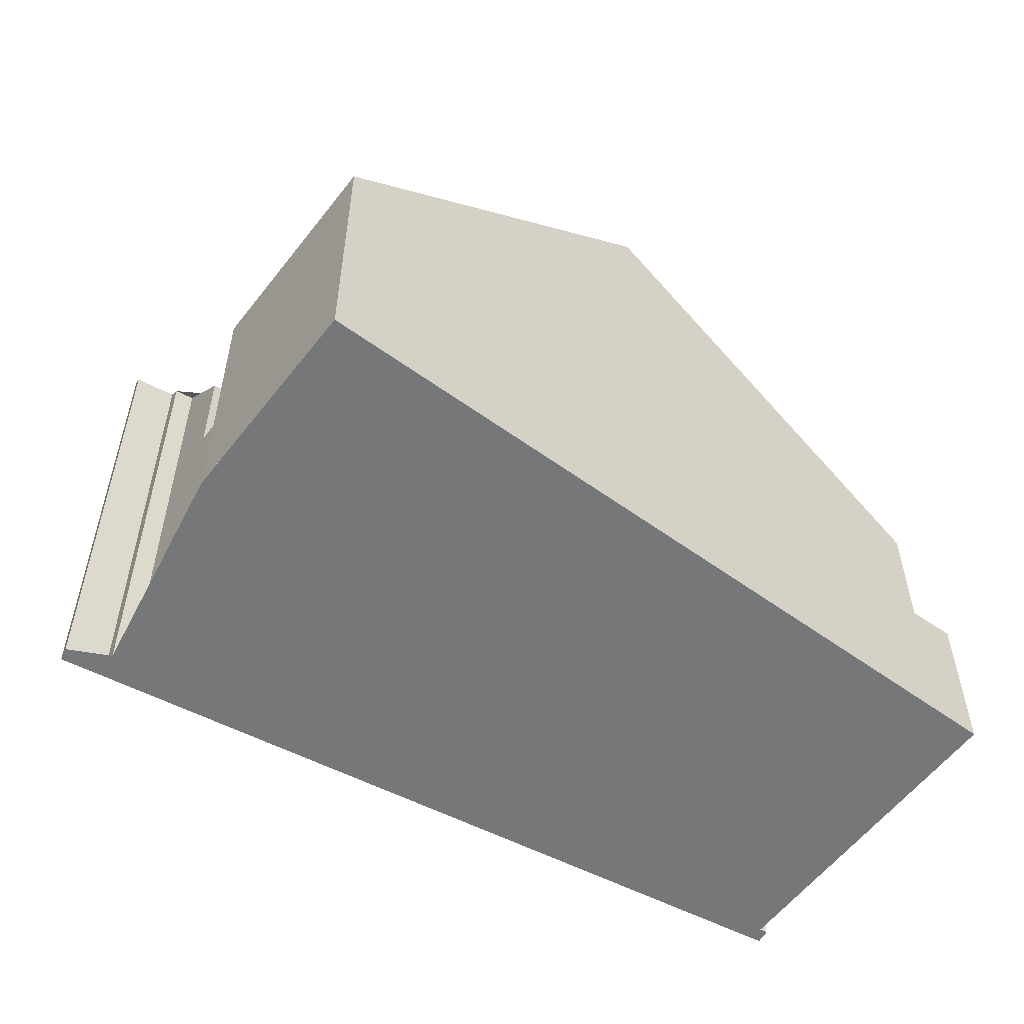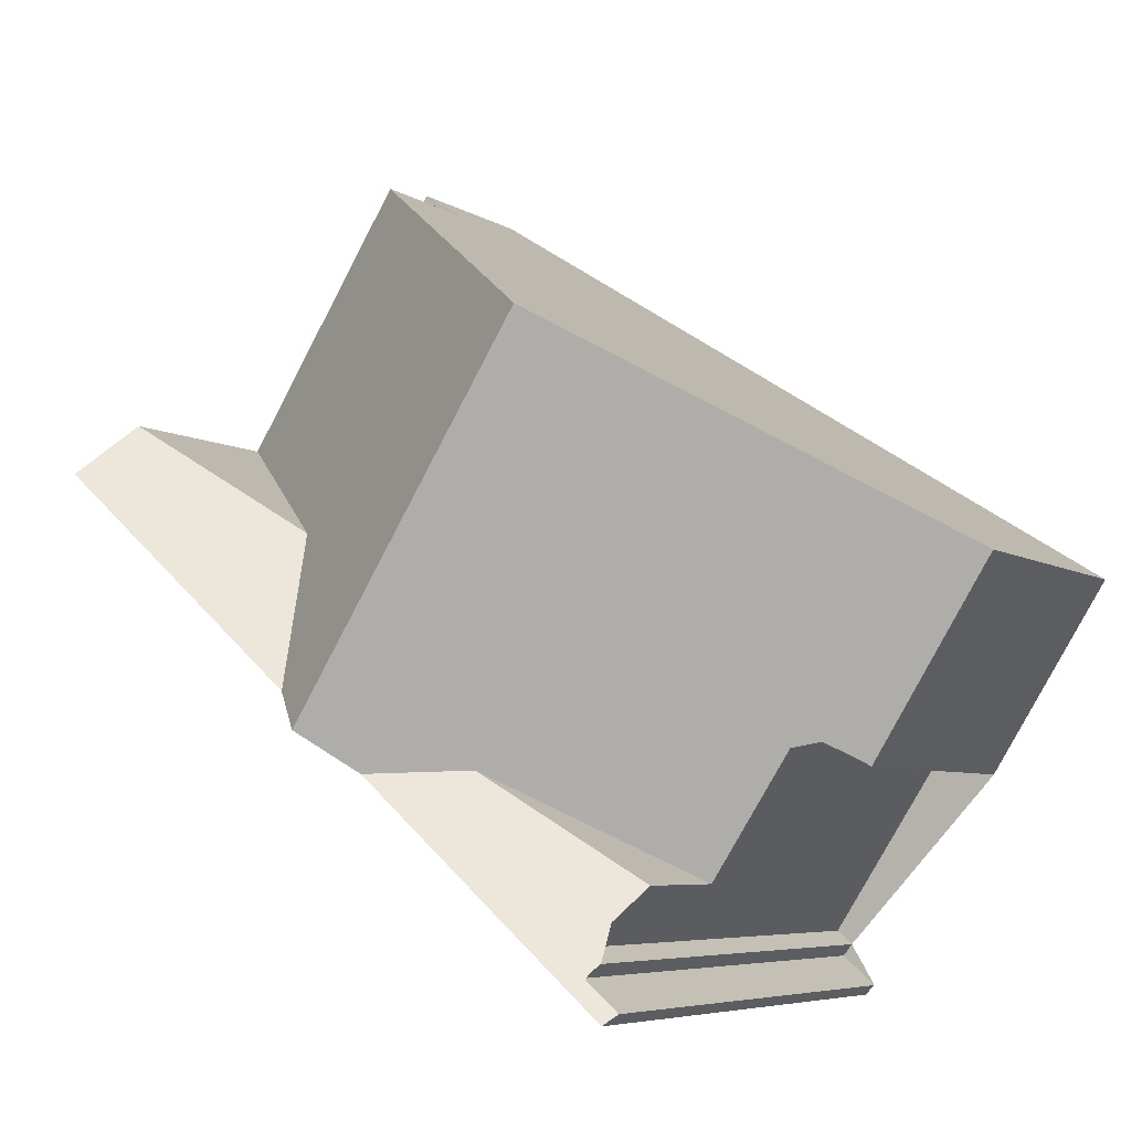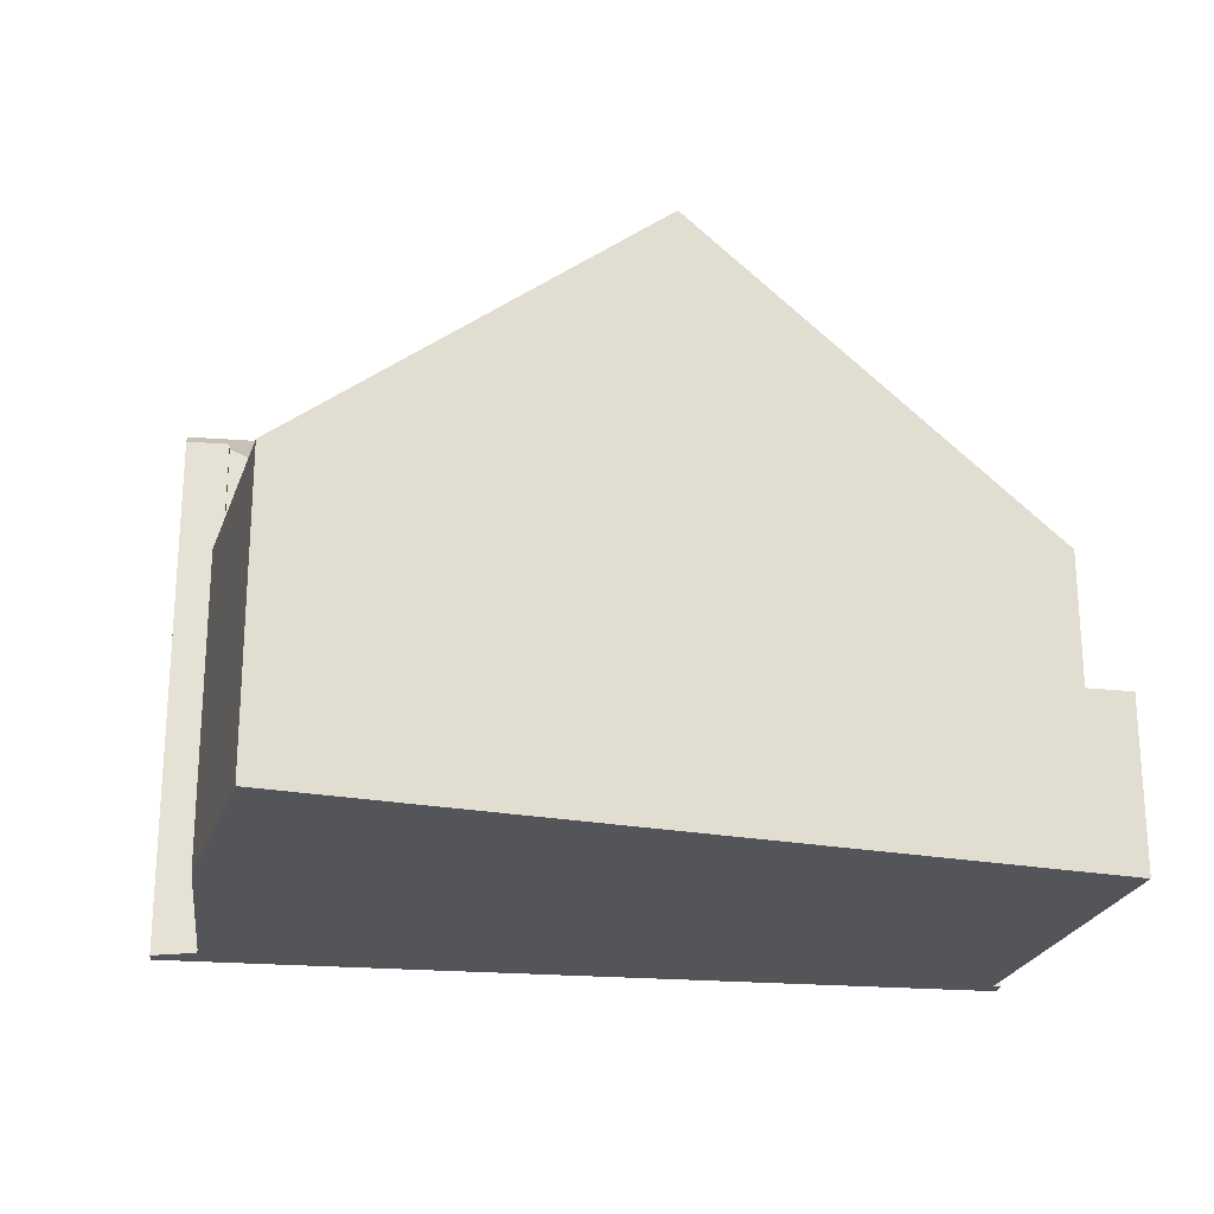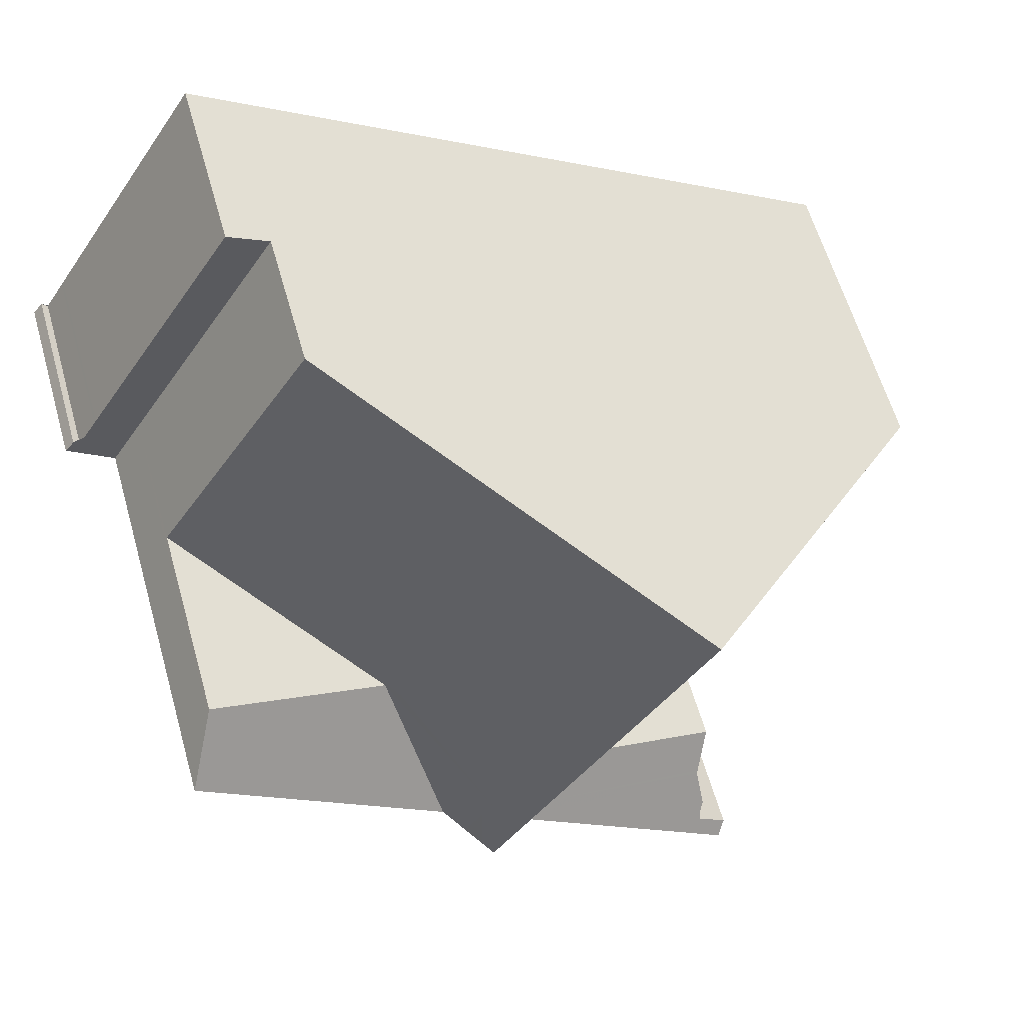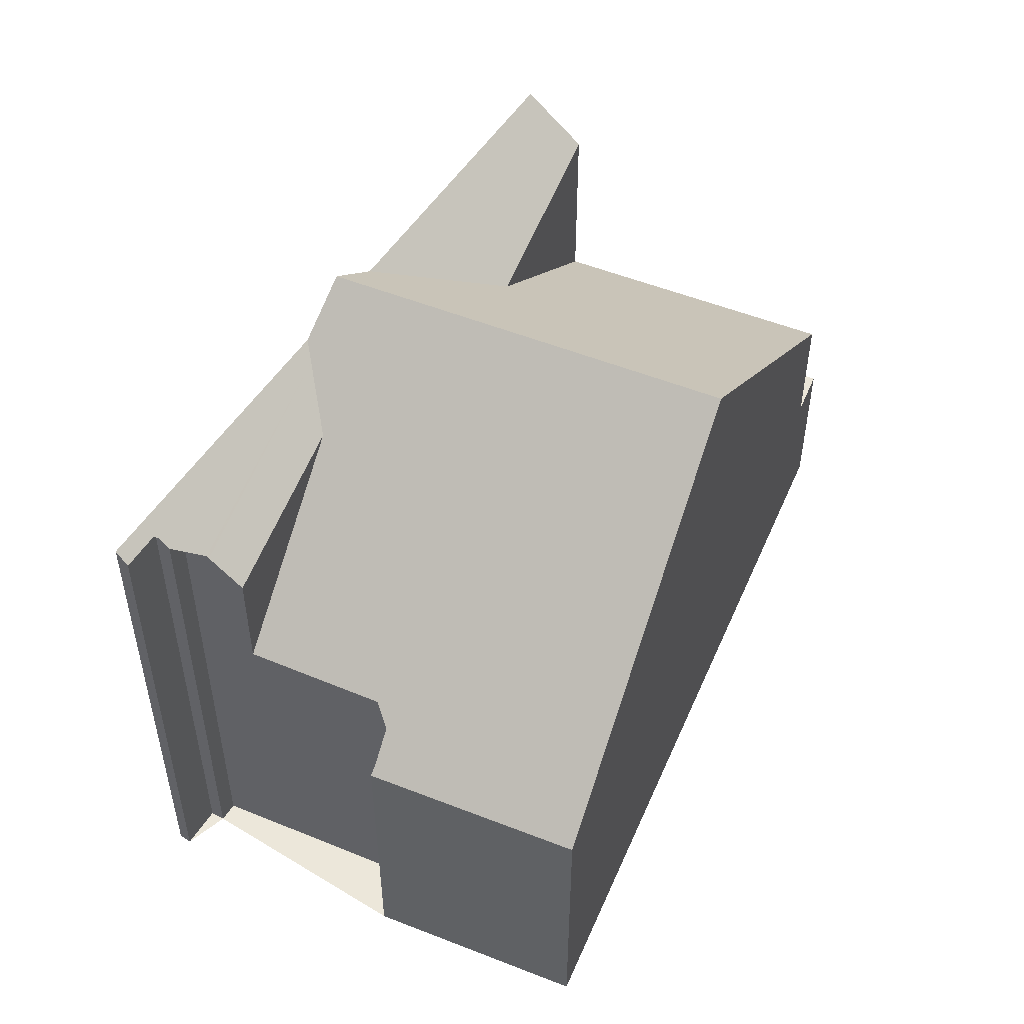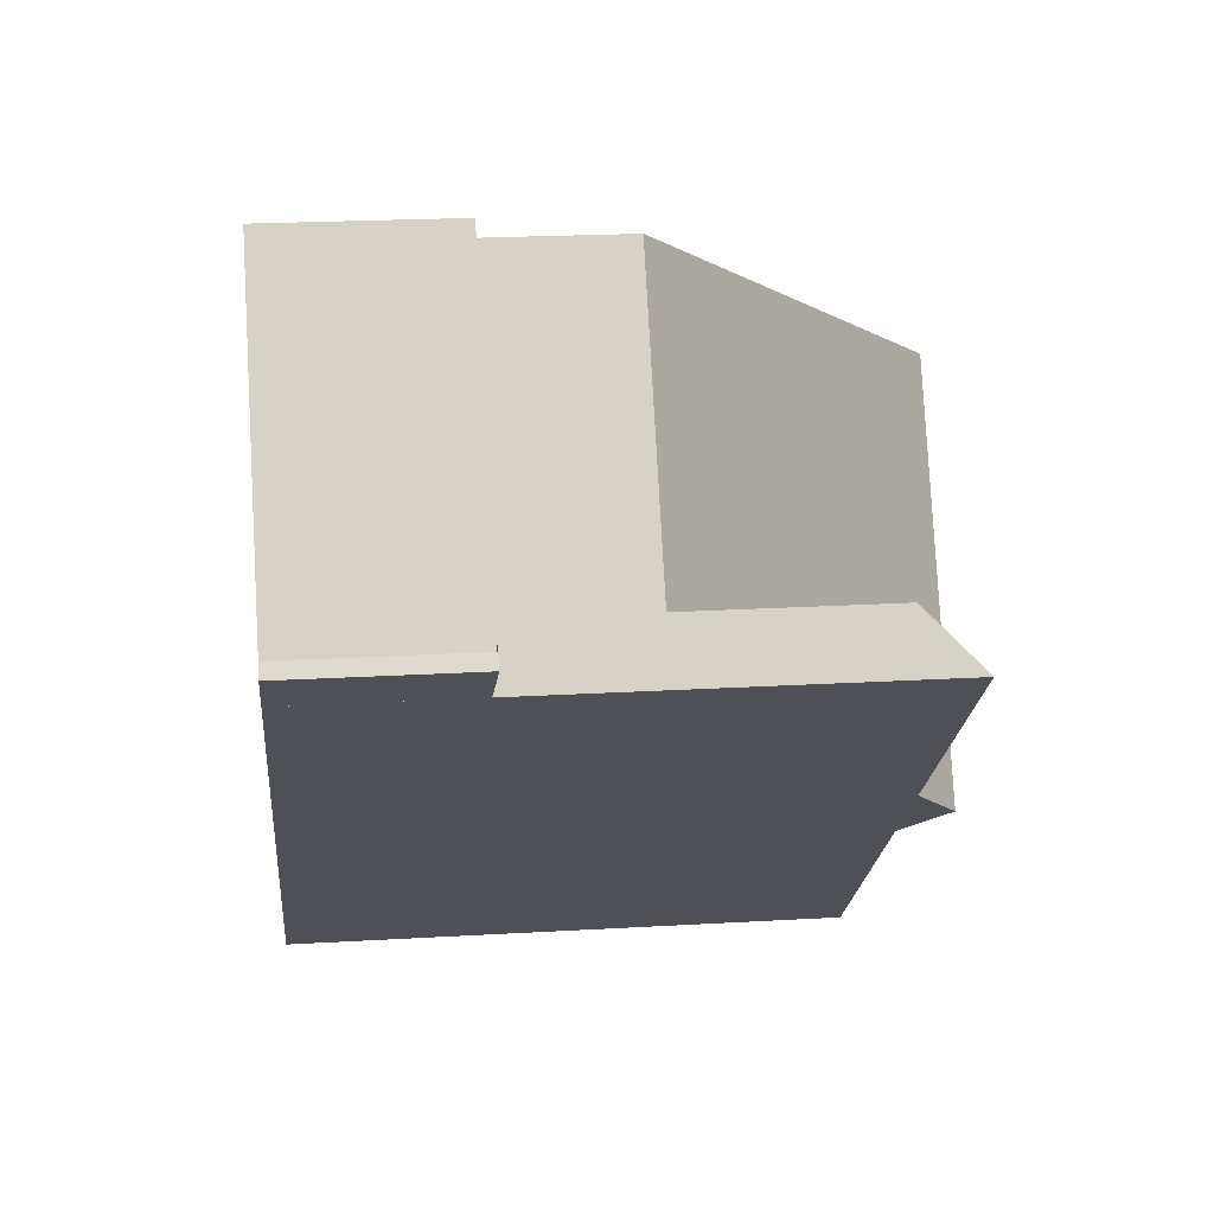
<metadata>
{"format":"obj","ext":"obj","renderer":"f3d","projection":"perspective","resolution":1024,"background":"white","views":[{"elev":-57.1,"azim":110.7,"up":"+Z"},{"elev":-5.9,"azim":29.3,"up":"+Y"},{"elev":-24.4,"azim":131.3,"up":"+Z"},{"elev":60.4,"azim":-15.9,"up":"+Y"},{"elev":52.9,"azim":80.9,"up":"+Z"},{"elev":21.4,"azim":-96.0,"up":"+Y"}]}
</metadata>
<code>
v -1378 -2404 5.037
v -1380 -2407 5.028
v -1380 -2407 5.149
v -1380 -2406 5.763
v -1382 -2409 8.63
v -1382 -2410 8.628
v -1382 -2410 8.85
v -1382 -2410 8.844
v -1382 -2410 9.049
v -1392 -2402 2.861
v -1392 -2401 2.859
v -1392 -2401 2.853
v -1389 -2397 2.85
v -1383 -2400 9.789
v -1387 -2406 9.782
v -1387 -2406 9.069
v -1388 -2397 5.021
v -1389 -2398 5.022
v -1386 -2406 9.783
v -1388 -2404 8.247
v -1387 -2406 9.782
v -1383 -2400 9.789
v -1387 -2406 9.069
v -1391 -2402 5.025
v -1388 -2397 5.021
v -1380 -2407 5.028
v -1380 -2407 5.188
v -1381 -2407 5.768
v -1386 -2407 9.064
v -1386 -2406 9.783
v -1385 -2407 8.236
v -1378 -2404 5.037
v -1383 -2400 9.789
v -1381 -2407 5.766
v -1385 -2404 9.785
v -1386 -2405 9.784
v -1384 -2407 7.621
v -1382 -2407 6.664
v -1385 -2405 9.784
v -1386 -2407 9.064
v -1382 -2408 5.788
v -1388 -2397 3.695
v -1389 -2398 5.022
v -1384 -2407 8.177
v -1382 -2408 7.715
v -1388 -2403 7.674
v -1391 -2402 9.084
v -1391 -2401 2.853
v -1391 -2402 2.814
v -1388 -2397 2.811
v -1388 -2397 2.815
v -1391 -2401 2.821
v -1391 -2402 2.822
v -1388 -2397 2.811
v -1391 -2401 2.813
v -1391 -2402 2.814
v -1391 -2402 9.084
v -1391 -2401 8.186
v -1391 -2401 5.024
v -1391 -2401 8.259
v -1385 -2407 8.236
v -1382 -2409 8.227
v -1388 -2404 8.247
v -1391 -2401 8.259
v -1391 -2401 2.813
v -1391 -2401 5.024
v -1382 -2410 9.051
v -1382 -2410 8.85
v -1378 -2403 5.548
v -1378 -2403 5.548
v -1380 -2406 5.539
v -1388 -2397 2.815
v -1388 -2397 2.811
v -1388 -2397 5.021
v -1388 -2397 2.811
v -1388 -2397 3.697
v -1389 -2397 2.85
v -1383 -2400 9.789
v -1388 -2397 5.021
v -1388 -2397 2.828
v -1391 -2401 2.834
v -1391 -2402 2.835
v -1388 -2397 2.828
v -1390 -2400 2.819
v -1390 -2401 2.813
v -1390 -2401 5.023
v -1391 -2400 2.852
v -1390 -2400 2.833
v -1385 -2404 9.785
v -1390 -2401 5.023
v -1388 -2402 6.905
v -1390 -2401 2.813
v -1390 -2401 2.813
v -1390 -2401 2.82
v -1391 -2401 2.833
v -1391 -2400 2.852
v -1386 -2405 9.784
v -1390 -2401 5.024
v -1388 -2403 7.637
v -1382 -2408 5.787
v -1390 -2401 5.024
v -1390 -2401 2.813
v -1385 -2405 9.784
v -1388 -2403 7.875
v -1391 -2401 2.853
v -1391 -2401 2.837
v -1391 -2401 8.186
v -1388 -2403 7.674
v -1391 -2401 5.024
v -1391 -2401 8.186
v -1391 -2401 2.813
v -1391 -2401 2.821
v -1391 -2401 2.813
v -1391 -2401 2.834
v -1391 -2401 5.024
v -1388 -2403 7.674
v -1381 -2407 5.775
v -1386 -2404 9.4
v -1386 -2405 9.396
v -1386 -2405 9.388
v -1387 -2406 9.378
v -1383 -2400 9.456
v -1383 -2400 9.456
v -1385 -2404 9.411
v -1382 -2410 9.05
v -1382 -2410 8.847
v -1378 -2404 5.333
v -1378 -2404 5.333
v -1380 -2407 5.324
v -1382 -2408 7.715
v -1384 -2407 8.177
v -1386 -2406 9.783
v -1385 -2407 8.485
v -1386 -2406 9.783
v -1387 -2405 8.697
v -1387 -2405 9.384
v -1387 -2405 8.697
v -1390 -2404 9.077
v -1382 -2408 5.788
v -1384 -2407 8.177
v -1387 -2406 9.782
v -1382 -2409 8.263
v -1386 -2407 8.855
v -1386 -2407 8.855
v -1387 -2406 9.782
v -1387 -2406 9.614
v -1378 -2404 5.037
v -1378 -2404 5.037
v -1378 -2404 0
v -1378 -2404 0
v -1380 -2407 5.149
v -1380 -2407 5.028
v -1380 -2407 0
v -1380 -2407 -8.882e-16
v -1380 -2407 5.188
v -1380 -2407 5.149
v -1380 -2407 -8.882e-16
v -1380 -2407 0
v -1381 -2407 5.766
v -1380 -2406 5.763
v -1380 -2406 0
v -1381 -2407 0
v -1382 -2410 8.628
v -1382 -2409 8.63
v -1382 -2409 0
v -1382 -2410 0
v -1382 -2410 8.85
v -1382 -2410 8.628
v -1382 -2410 0
v -1382 -2410 0
v -1382 -2410 8.85
v -1382 -2410 8.85
v -1382 -2410 0
v -1382 -2410 0
v -1382 -2410 9.049
v -1382 -2410 8.844
v -1382 -2410 0
v -1382 -2410 0
v -1382 -2410 9.05
v -1382 -2410 9.049
v -1382 -2410 0
v -1382 -2410 0
v -1392 -2401 2.859
v -1392 -2402 2.861
v -1392 -2402 0
v -1392 -2401 0
v -1392 -2401 2.853
v -1392 -2401 2.859
v -1392 -2401 0
v -1392 -2401 0
v -1391 -2401 2.853
v -1392 -2401 2.853
v -1392 -2401 0
v -1391 -2401 0
v -1388 -2397 2.828
v -1389 -2397 2.85
v -1389 -2397 0
v -1388 -2397 -4.441e-16
v -1387 -2406 9.614
v -1387 -2406 9.782
v -1387 -2406 0
v -1387 -2406 0
v -1383 -2400 9.456
v -1388 -2397 5.021
v -1388 -2397 0
v -1383 -2400 0
v -1378 -2403 5.548
v -1383 -2400 9.789
v -1383 -2400 1.776e-15
v -1378 -2403 0
v -1390 -2404 9.077
v -1387 -2406 9.069
v -1387 -2406 0
v -1390 -2404 0
v -1380 -2407 5.028
v -1380 -2407 5.028
v -1380 -2407 0
v -1380 -2407 0
v -1380 -2407 5.324
v -1380 -2407 5.188
v -1380 -2407 0
v -1380 -2407 0
v -1381 -2407 5.775
v -1381 -2407 5.768
v -1381 -2407 0
v -1381 -2407 0
v -1387 -2406 9.782
v -1386 -2407 9.064
v -1386 -2407 0
v -1387 -2406 0
v -1380 -2407 5.028
v -1378 -2404 5.037
v -1378 -2404 0
v -1380 -2407 0
v -1381 -2407 5.768
v -1381 -2407 5.766
v -1381 -2407 0
v -1381 -2407 0
v -1391 -2400 2.852
v -1391 -2401 2.853
v -1391 -2401 0
v -1391 -2400 0
v -1388 -2397 2.811
v -1388 -2397 2.815
v -1388 -2397 0
v -1388 -2397 0
v -1391 -2402 2.835
v -1391 -2402 2.822
v -1391 -2402 4.441e-16
v -1391 -2402 0
v -1391 -2402 2.822
v -1391 -2402 2.814
v -1391 -2402 0
v -1391 -2402 4.441e-16
v -1382 -2409 8.263
v -1382 -2409 8.227
v -1382 -2409 0
v -1382 -2409 0
v -1386 -2407 9.064
v -1382 -2410 9.051
v -1382 -2410 0
v -1386 -2407 0
v -1382 -2410 8.847
v -1382 -2410 8.85
v -1382 -2410 0
v -1382 -2410 0
v -1378 -2404 5.333
v -1378 -2403 5.548
v -1378 -2403 0
v -1378 -2404 0
v -1380 -2406 5.763
v -1380 -2406 5.539
v -1380 -2406 8.882e-16
v -1380 -2406 0
v -1389 -2397 2.85
v -1389 -2397 2.85
v -1389 -2397 -4.441e-16
v -1389 -2397 0
v -1392 -2402 2.861
v -1391 -2402 2.835
v -1391 -2402 0
v -1392 -2402 0
v -1388 -2397 2.815
v -1388 -2397 2.828
v -1388 -2397 -4.441e-16
v -1388 -2397 0
v -1389 -2397 2.85
v -1391 -2400 2.852
v -1391 -2400 0
v -1389 -2397 -4.441e-16
v -1391 -2400 2.852
v -1391 -2400 2.852
v -1391 -2400 0
v -1391 -2400 0
v -1382 -2408 5.788
v -1382 -2408 5.787
v -1382 -2408 -8.882e-16
v -1382 -2408 -8.882e-16
v -1391 -2401 2.853
v -1391 -2401 2.853
v -1391 -2401 0
v -1391 -2401 0
v -1382 -2408 5.787
v -1381 -2407 5.775
v -1381 -2407 0
v -1382 -2408 -8.882e-16
v -1387 -2406 9.069
v -1387 -2406 9.378
v -1387 -2406 0
v -1387 -2406 0
v -1383 -2400 9.789
v -1383 -2400 9.456
v -1383 -2400 0
v -1383 -2400 1.776e-15
v -1382 -2410 9.051
v -1382 -2410 9.05
v -1382 -2410 0
v -1382 -2410 0
v -1382 -2410 8.844
v -1382 -2410 8.847
v -1382 -2410 0
v -1382 -2410 0
v -1378 -2404 5.037
v -1378 -2404 5.333
v -1378 -2404 0
v -1378 -2404 0
v -1380 -2406 5.539
v -1380 -2407 5.324
v -1380 -2407 0
v -1380 -2406 8.882e-16
v -1382 -2409 8.227
v -1382 -2408 7.715
v -1382 -2408 0
v -1382 -2409 0
v -1391 -2402 9.084
v -1390 -2404 9.077
v -1390 -2404 0
v -1391 -2402 0
v -1382 -2409 8.63
v -1382 -2409 8.263
v -1382 -2409 0
v -1382 -2409 0
v -1387 -2406 9.378
v -1387 -2406 9.614
v -1387 -2406 0
v -1387 -2406 0
v -1382 -2409 0
v -1382 -2410 0
v -1382 -2410 0
v -1382 -2410 0
v -1382 -2410 0
v -1392 -2402 0
v -1392 -2401 0
v -1392 -2401 0
v -1389 -2397 0
v -1378 -2404 0
v -1380 -2407 0
v -1380 -2407 0
v -1380 -2406 0
f 134 30 133
f 126 8 9 125
f 96 87 88 95
f 74 25 42 76
f 119 104 118
f 98 90 91 99
f 136 121 16 135
f 138 57 60 63 137
f 26 2 3 27
f 128 1 32 127
f 140 37 100 139
f 127 32 26 27 129
f 133 30 36 37 140
f 39 35 34 28 38
f 38 37 36 39
f 44 41 45
f 66 24 47 64
f 59 46 58
f 106 81 82 10 11 12 105
f 65 49 24 66
f 94 84 85 93
f 56 53 52 55
f 76 42 50 75
f 143 61 62 142
f 69 33 22 70
f 71 4 34 35 33 69
f 72 51 54 73
f 86 43 76 75 92
f 80 77 13 83
f 76 43 74
f 123 79 17 122
f 95 88 84 94
f 81 52 53 82
f 83 51 72 80
f 84 72 73 85
f 87 77 80 88
f 124 91 18 79 123
f 90 18 91
f 109 101 102 111
f 88 80 72 84
f 113 55 52 112
f 114 81 106
f 120 20 116 104 119
f 38 28 117
f 112 52 81 114
f 101 86 92 102
f 118 104 99 91 124
f 105 48 106
f 108 63 60 107
f 109 66 64 110
f 111 65 66 109
f 112 94 93 113
f 106 48 96 95 114
f 116 99 104
f 115 98 99 116
f 117 100 37 38
f 114 95 94 112
f 118 103 97 119
f 141 15 146
f 122 14 78 123
f 123 78 89 124
f 119 97 19 120
f 124 89 103 118
f 125 67 68 126
f 127 69 70 128
f 129 71 69 127
f 130 62 61 131
f 145 134 133 31 144
f 135 20 120 136
f 137 23 138
f 140 31 133
f 136 120 19 132
f 142 5 6 7 68 67 40 143
f 144 29 21 145
f 146 121 136 132 141
f 148 149 150 147
f 152 153 154 151
f 156 157 158 155
f 160 161 162 159
f 164 165 166 163
f 168 169 170 167
f 172 173 174 171
f 176 177 178 175
f 180 181 182 179
f 184 185 186 183
f 188 189 190 187
f 192 193 194 191
f 196 197 198 195
f 200 201 202 199
f 204 205 206 203
f 208 209 210 207
f 212 213 214 211
f 216 217 218 215
f 220 221 222 219
f 224 225 226 223
f 228 229 230 227
f 232 233 234 231
f 236 237 238 235
f 240 241 242 239
f 244 245 246 243
f 248 249 250 247
f 252 253 254 251
f 256 257 258 255
f 260 261 262 259
f 264 265 266 263
f 268 269 270 267
f 272 273 274 271
f 276 277 278 275
f 280 281 282 279
f 284 285 286 283
f 288 289 290 287
f 292 293 294 291
f 296 297 298 295
f 300 301 302 299
f 304 305 306 303
f 308 309 310 307
f 312 313 314 311
f 316 317 318 315
f 320 321 322 319
f 324 325 326 323
f 328 329 330 327
f 332 333 334 331
f 336 337 338 335
f 340 341 342 339
f 344 345 346 343
f 348 349 350 351 352 353 354 355 356 357 358 359 347

</code>
